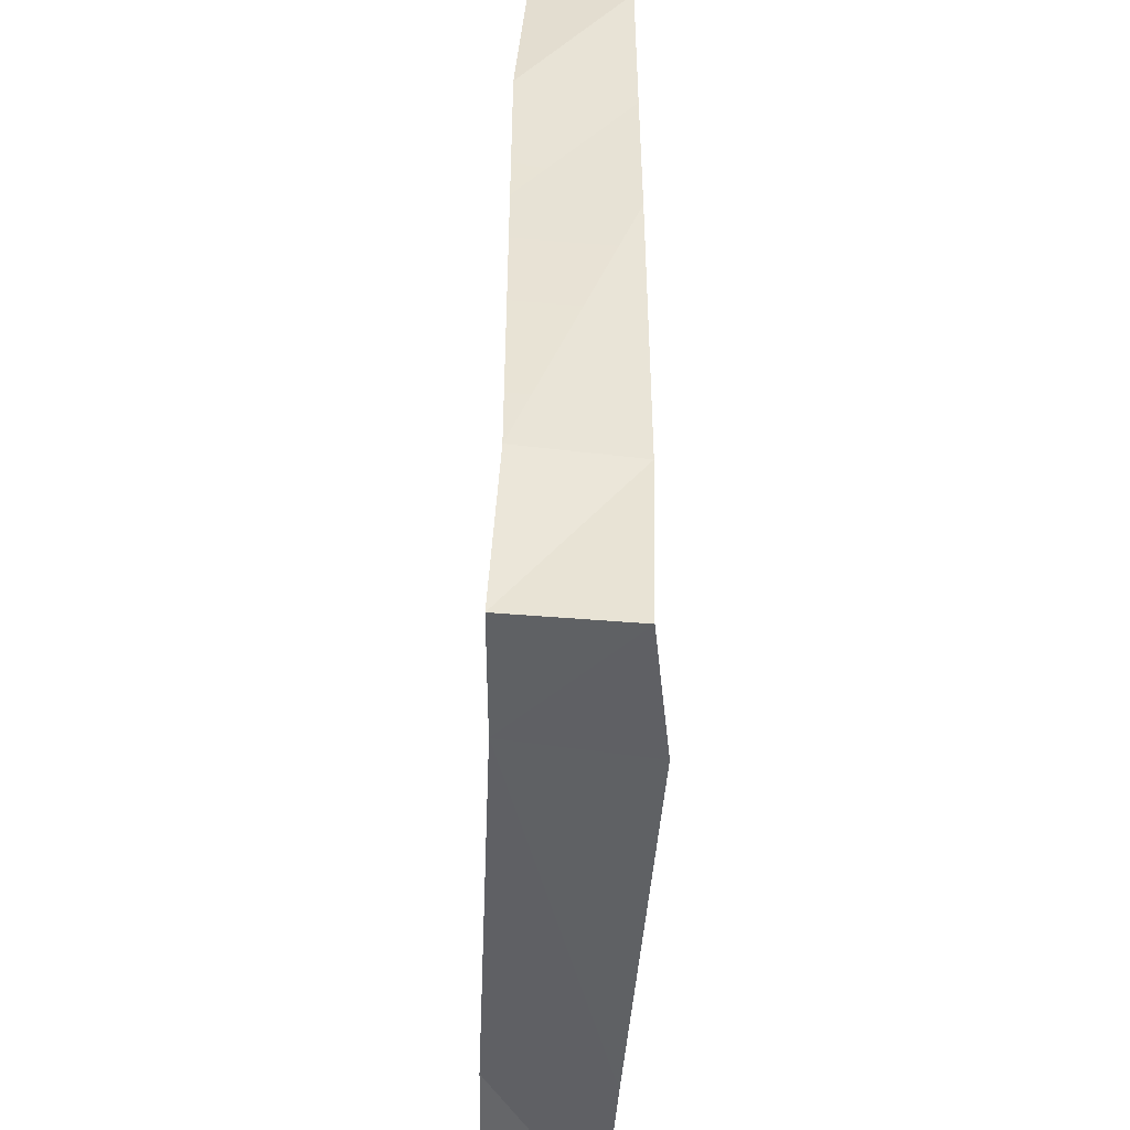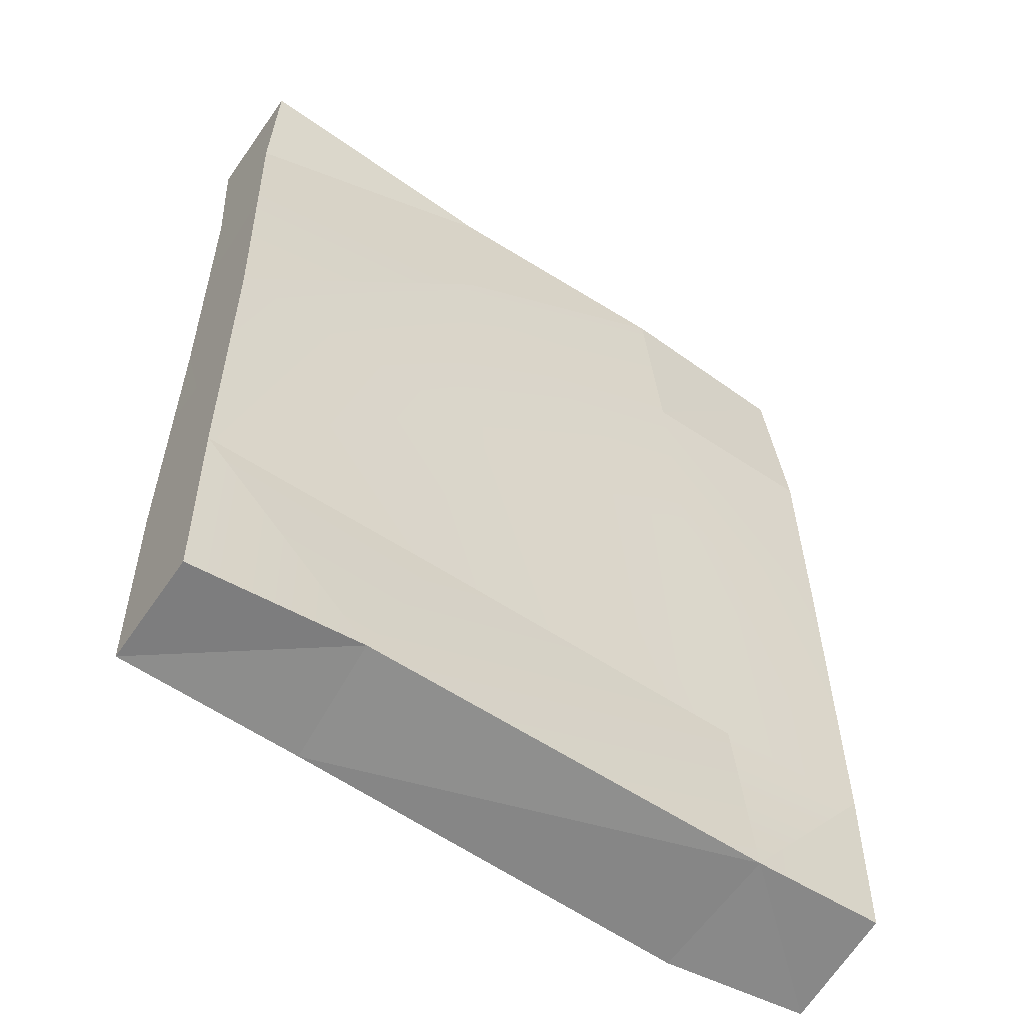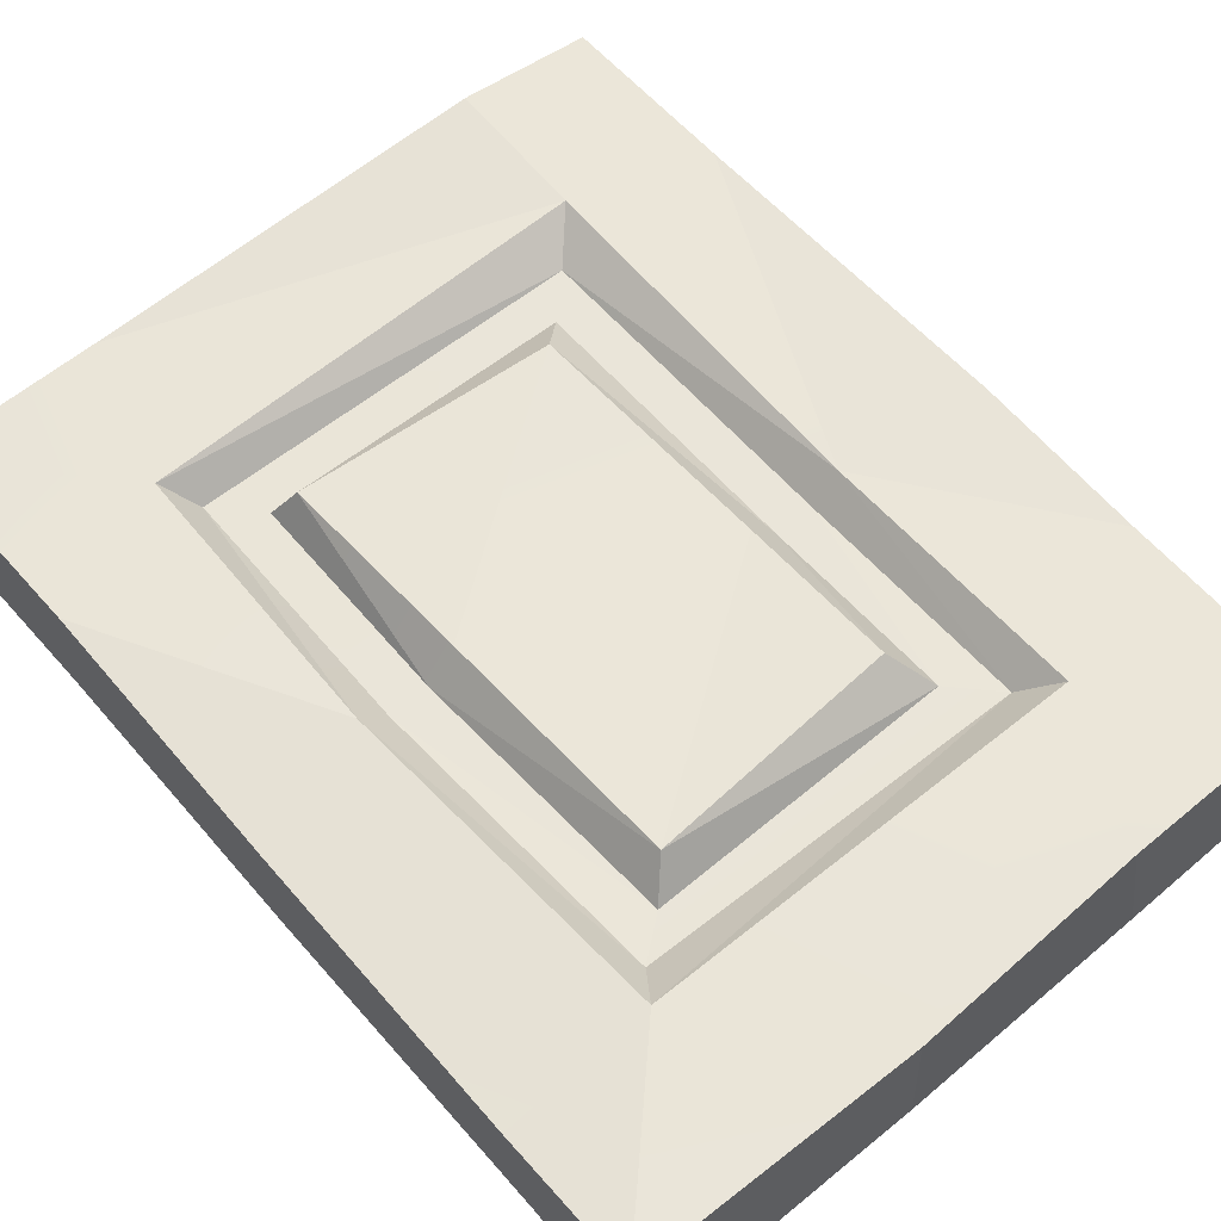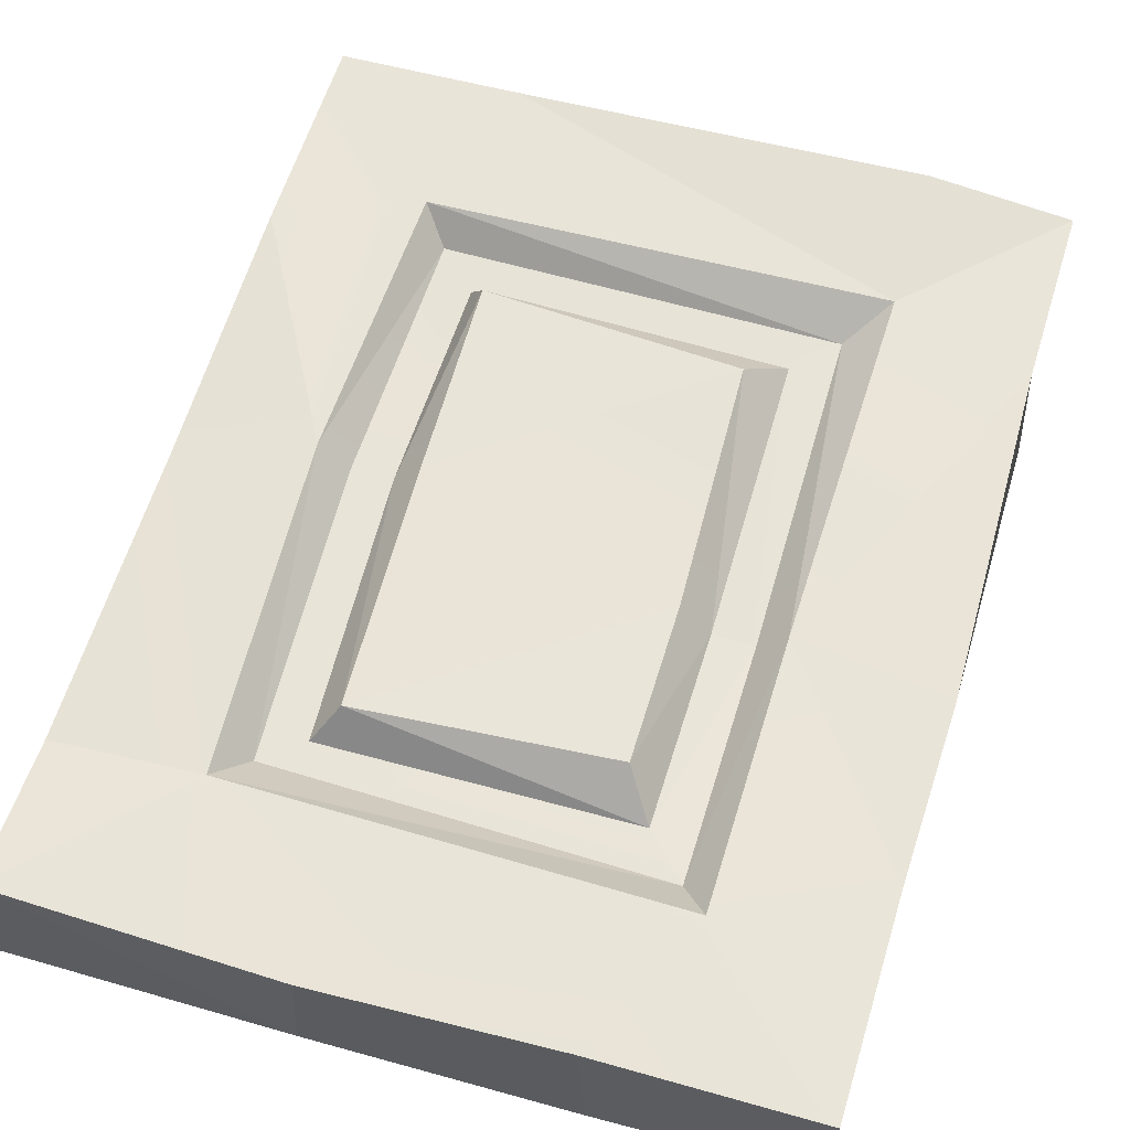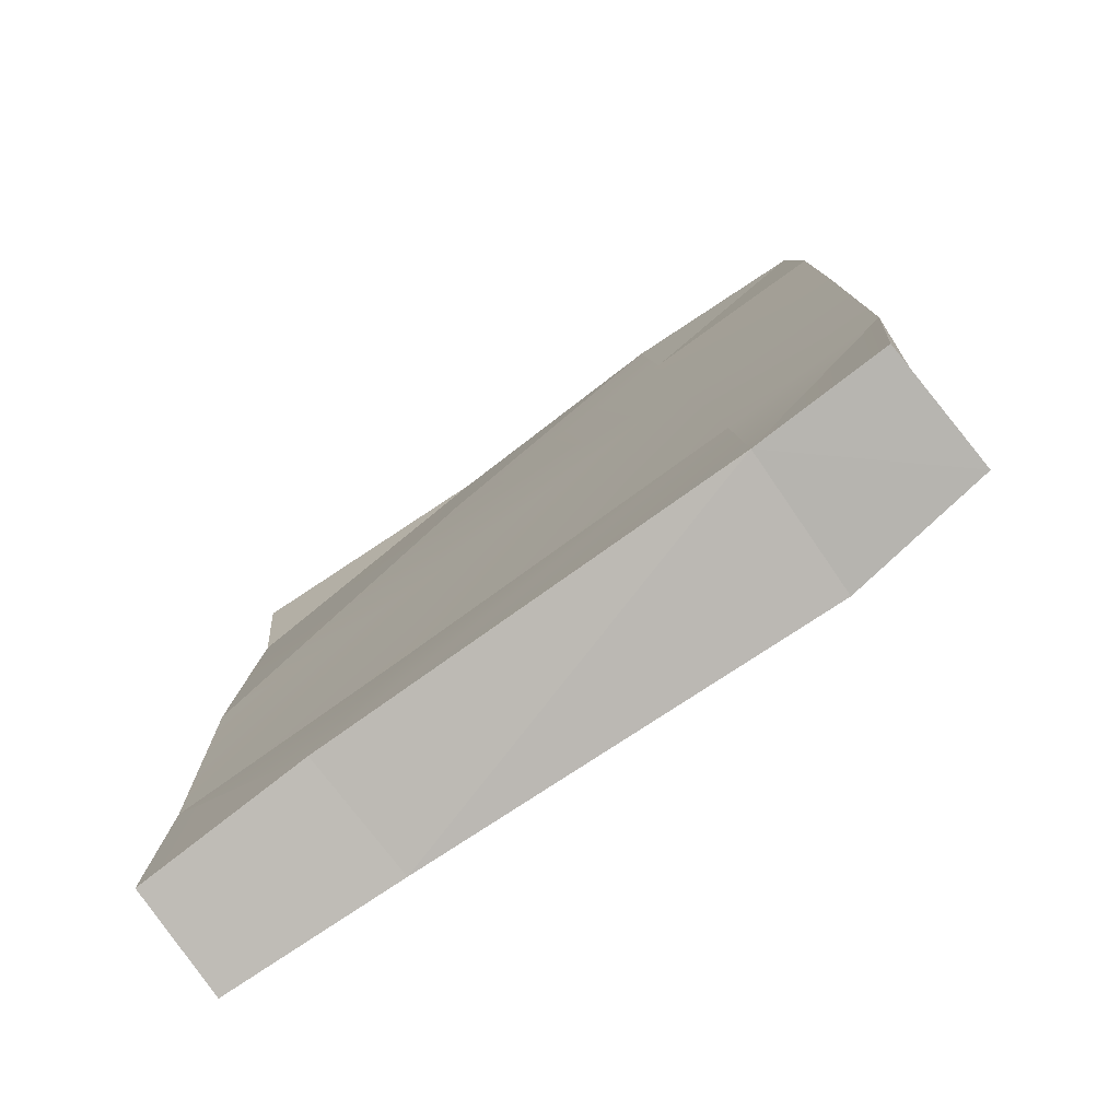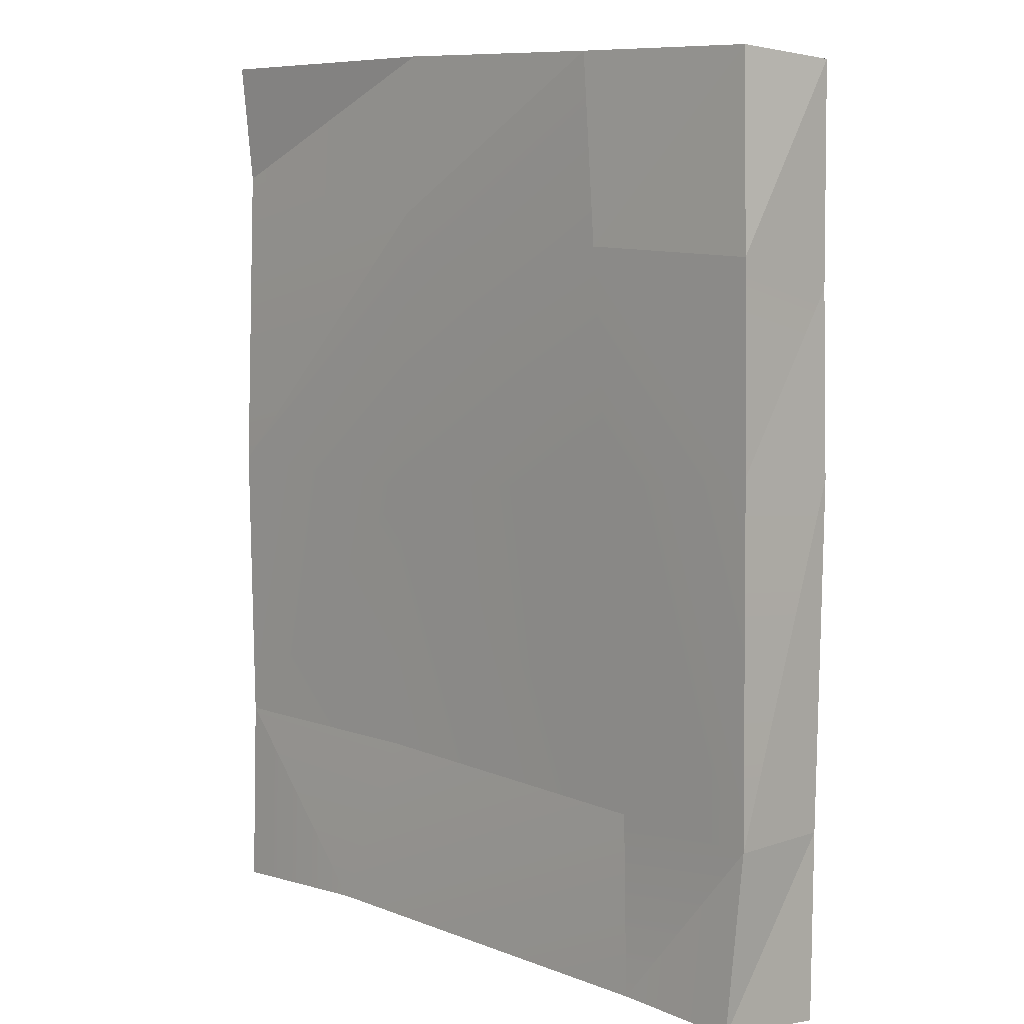
<metadata>
{"format":"obj","ext":"obj","renderer":"f3d","projection":"perspective","resolution":1024,"background":"white","views":[{"elev":-48.4,"azim":-92.1,"up":"+Y"},{"elev":-56.0,"azim":145.2,"up":"+Y"},{"elev":58.4,"azim":139.8,"up":"+Z"},{"elev":60.3,"azim":-163.5,"up":"+Z"},{"elev":-77.7,"azim":-144.2,"up":"+Y"},{"elev":8.2,"azim":-134.7,"up":"+Y"}]}
</metadata>
<code>
g singleDoor
v -2.043 0.01551 0.2509
v -2.528 0.006905 0.1826
v -2.042 0.5073 0.2083
v -2.528 0.006905 0.1826
v -2.518 0.6552 0.199
v -2.042 0.5073 0.2083
v -2.012 1.773 0.1848
v -2.505 3.19 0.1995
v -2.469 3.221 -0.1638
v -1.771 3.197 0.2063
v -1.809 3.229 -0.19
v -1.809 3.229 -0.19
v -2.469 3.221 -0.1638
v -1.867 2.593 -0.1994
v -2.469 3.221 -0.1638
v -2.515 2.572 -0.2028
v -1.867 2.593 -0.1994
v -2.504 0.05795 -0.2325
v -2.528 0.006905 0.1826
v -2.053 0.06905 -0.216
v -2.528 0.006905 0.1826
v -2.043 0.01551 0.2509
v -2.053 0.06905 -0.216
v -0.007011 0.04775 -0.2051
v -0.007436 0.01625 0.1727
v -0.01015 0.725 -0.1856
v -0.01052 0.7428 0.1966
v -0.009561 1.697 0.1566
v -2.528 0.006905 0.1826
v -2.504 0.05795 -0.2325
v -2.518 0.6552 0.199
v -2.504 0.05795 -0.2325
v -2.542 0.6728 -0.2021
v -2.518 0.6552 0.199
v -2.514 2.464 0.1991
v -2.505 3.19 0.1995
v -2.005 2.707 0.2131
v -1.771 3.197 0.2063
v -2.012 1.773 0.1848
v -0.9622 3.225 0.2013
v -0.5117 2.692 0.1978
v -0.006215 3.202 0.2021
v -2.515 2.572 -0.2028
v -2.528 1.885 -0.2025
v -1.867 2.593 -0.1994
v -1.924 1.804 -0.191
v -2.542 0.6728 -0.2021
v -2.013 0.6917 -0.189
v -2.053 0.06905 -0.216
v -0.9399 2.694 -0.1918
v -1.809 3.229 -0.19
v -0.8931 1.703 -0.1837
v -0.852 0.7279 -0.1802
v -0.01052 1.736 -0.1995
v -0.01015 0.725 -0.1856
v -2.542 0.6728 -0.2021
v -2.504 0.05795 -0.2325
v -0.6026 0.0887 -0.2215
v -2.013 0.6917 -0.189
v -0.852 0.7279 -0.1802
v -0.01015 0.725 -0.1856
v -0.007011 0.04775 -0.2051
v -0.01015 0.725 -0.1856
v -0.009561 2.701 0.1563
v -0.006215 3.202 0.2021
v -0.009455 2.823 -0.1556
v -0.0103 3.237 -0.1999
v -0.01052 1.736 -0.1995
v -0.009561 1.697 0.1566
v -0.01015 0.725 -0.1856
v -2.514 2.464 0.1991
v -2.515 2.572 -0.2028
v -2.505 3.19 0.1995
v -2.528 1.885 -0.2025
v -2.515 2.572 -0.2028
v -2.469 3.221 -0.1638
v -2.505 3.19 0.1995
v -2.534 1.846 0.1986
v -2.514 2.464 0.1991
v -2.012 1.773 0.1848
v -2.518 0.6552 0.199
v -2.534 1.846 0.1986
v -2.528 1.885 -0.2025
v -2.514 2.464 0.1991
v -2.542 0.6728 -0.2021
v -2.518 0.6552 0.199
v -2.542 0.6728 -0.2021
v -2.534 1.846 0.1986
v -2.043 0.01551 0.2509
v -2.042 0.5073 0.2083
v -0.6334 0.0179 0.1937
v -2.042 0.5073 0.2083
v -0.4792 0.5429 0.1942
v -0.6334 0.0179 0.1937
v -0.007436 0.01625 0.1727
v -0.01052 0.7428 0.1966
v -0.448 1.537 0.2019
v -1.809 3.229 -0.19
v -0.9506 3.248 -0.1614
v -1.771 3.197 0.2063
v -0.9506 3.248 -0.1614
v -0.9622 3.225 0.2013
v -1.771 3.197 0.2063
v -0.9399 2.694 -0.1918
v -0.9506 3.248 -0.1614
v -1.809 3.229 -0.19
v -0.009455 2.823 -0.1556
v -0.01052 1.736 -0.1995
v -2.043 0.01551 0.2509
v -0.6334 0.0179 0.1937
v -2.053 0.06905 -0.216
v -0.6334 0.0179 0.1937
v -0.6026 0.0887 -0.2215
v -2.053 0.06905 -0.216
v -1.674 2.322 0.2298
v -0.8153 2.377 0.2137
v -1.675 1.772 0.2048
v -0.8153 2.377 0.2137
v -0.7858 1.535 0.2212
v -1.675 1.772 0.2048
v -1.646 0.9086 0.226
v -0.7858 1.535 0.2212
v -0.7661 0.8422 0.2117
v -1.646 0.9086 0.226
v -0.9622 3.225 0.2013
v -0.9506 3.248 -0.1614
v -0.006215 3.202 0.2021
v -0.9506 3.248 -0.1614
v -0.0103 3.237 -0.1999
v -0.006215 3.202 0.2021
v -0.009455 2.823 -0.1556
v -0.0103 3.237 -0.1999
v -0.9506 3.248 -0.1614
v -0.6334 0.0179 0.1937
v -0.007436 0.01625 0.1727
v -0.6026 0.0887 -0.2215
v -0.007436 0.01625 0.1727
v -0.007011 0.04775 -0.2051
v -0.6026 0.0887 -0.2215
v -0.006215 3.202 0.2021
v -0.009561 2.701 0.1563
v -0.5117 2.692 0.1978
v -0.448 1.537 0.2019
v -0.5117 2.692 0.1978
v -0.009561 1.697 0.1566
v -0.009561 2.701 0.1563
v -0.01052 0.7428 0.1966
v -2.005 2.707 0.2131
v -1.912 2.598 0.1107
v -2.012 1.773 0.1848
v -1.912 2.598 0.1107
v -1.919 1.773 0.08344
v -2.012 1.773 0.1848
v -1.91 0.6458 0.1062
v -0.5117 2.692 0.1978
v -0.448 1.537 0.2019
v -0.6002 2.568 0.09523
v -0.448 1.537 0.2019
v -0.5491 1.538 0.1003
v -0.6002 2.568 0.09523
v -0.5658 0.6359 0.0921
v -2.005 2.707 0.2131
v -0.5117 2.692 0.1978
v -1.912 2.598 0.1107
v -0.5117 2.692 0.1978
v -0.6002 2.568 0.09523
v -1.912 2.598 0.1107
v -2.042 0.5073 0.2083
v -2.012 1.773 0.1848
v -1.91 0.6458 0.1062
v -2.042 0.5073 0.2083
v -1.91 0.6458 0.1062
v -0.4792 0.5429 0.1942
v -1.91 0.6458 0.1062
v -0.5658 0.6359 0.0921
v -0.4792 0.5429 0.1942
v -0.4792 0.5429 0.1942
v -0.5658 0.6359 0.0921
v -0.448 1.537 0.2019
v -1.912 2.598 0.1107
v -1.772 2.452 0.1093
v -1.919 1.773 0.08344
v -1.772 2.452 0.1093
v -1.778 1.773 0.0836
v -1.919 1.773 0.08344
v -1.912 2.598 0.1107
v -0.6002 2.568 0.09523
v -0.7346 2.461 0.09337
v -0.5491 1.538 0.1003
v -0.6902 1.536 0.1001
v -0.7042 0.7779 0.09103
v -0.5658 0.6359 0.0921
v -1.91 0.6458 0.1062
v -1.77 0.7858 0.1053
v -1.919 1.773 0.08344
v -1.778 1.773 0.0836
v -0.6002 2.568 0.09523
v -0.5491 1.538 0.1003
v -0.7346 2.461 0.09337
v -1.772 2.452 0.1093
v -1.674 2.322 0.2298
v -1.778 1.773 0.0836
v -1.674 2.322 0.2298
v -1.675 1.772 0.2048
v -1.778 1.773 0.0836
v -1.646 0.9086 0.226
v -0.7346 2.461 0.09337
v -0.6902 1.536 0.1001
v -0.8153 2.377 0.2137
v -0.6902 1.536 0.1001
v -0.7858 1.535 0.2212
v -0.8153 2.377 0.2137
v -0.7661 0.8422 0.2117
v -0.7346 2.461 0.09337
v -0.8153 2.377 0.2137
v -1.772 2.452 0.1093
v -0.8153 2.377 0.2137
v -1.674 2.322 0.2298
v -1.772 2.452 0.1093
v -1.77 0.7858 0.1053
v -1.778 1.773 0.0836
v -1.646 0.9086 0.226
v -0.7042 0.7779 0.09103
v -1.77 0.7858 0.1053
v -0.7661 0.8422 0.2117
v -1.77 0.7858 0.1053
v -1.646 0.9086 0.226
v -0.7661 0.8422 0.2117
v -0.7042 0.7779 0.09103
v -0.7661 0.8422 0.2117
v -0.6902 1.536 0.1001
g singleDoor_0
f 3 2 1
f 6 5 4
f 7 5 6
f 10 9 8
f 10 11 9
f 14 13 12
f 17 16 15
f 20 19 18
f 23 22 21
f 26 25 24
f 26 27 25
f 26 28 27
f 31 30 29
f 34 33 32
f 37 36 35
f 37 38 36
f 39 37 35
f 37 40 38
f 37 41 40
f 41 42 40
f 45 44 43
f 45 46 44
f 46 47 44
f 46 48 47
f 49 47 48
f 50 46 45
f 51 50 45
f 50 52 46
f 52 48 46
f 52 53 48
f 50 54 52
f 52 55 53
f 52 54 55
f 49 57 56
f 59 58 49
f 59 60 58
f 61 58 60
f 63 62 58
f 66 65 64
f 66 67 65
f 68 66 64
f 68 64 69
f 70 68 69
f 73 72 71
f 71 72 74
f 77 76 75
f 80 79 78
f 80 78 81
f 84 83 82
f 82 83 85
f 88 87 86
f 91 90 89
f 94 93 92
f 95 93 94
f 95 96 93
f 96 97 93
f 100 99 98
f 103 102 101
f 106 105 104
f 105 107 104
f 104 107 108
f 111 110 109
f 114 113 112
f 117 116 115
f 120 119 118
f 121 119 120
f 124 123 122
f 127 126 125
f 130 129 128
f 133 132 131
f 136 135 134
f 139 138 137
f 142 141 140
f 145 144 143
f 145 146 144
f 147 145 143
f 150 149 148
f 153 152 151
f 154 152 153
f 157 156 155
f 160 159 158
f 158 159 161
f 164 163 162
f 167 166 165
f 170 169 168
f 173 172 171
f 176 175 174
f 179 178 177
f 182 181 180
f 185 184 183
f 183 187 186
f 183 188 187
f 188 190 189
f 189 190 191
f 189 191 192
f 191 193 192
f 191 194 193
f 194 195 193
f 194 196 195
f 199 198 197
f 202 201 200
f 205 204 203
f 206 204 205
f 209 208 207
f 212 211 210
f 210 211 213
f 216 215 214
f 219 218 217
f 222 221 220
f 225 224 223
f 228 227 226
f 231 230 229

</code>
